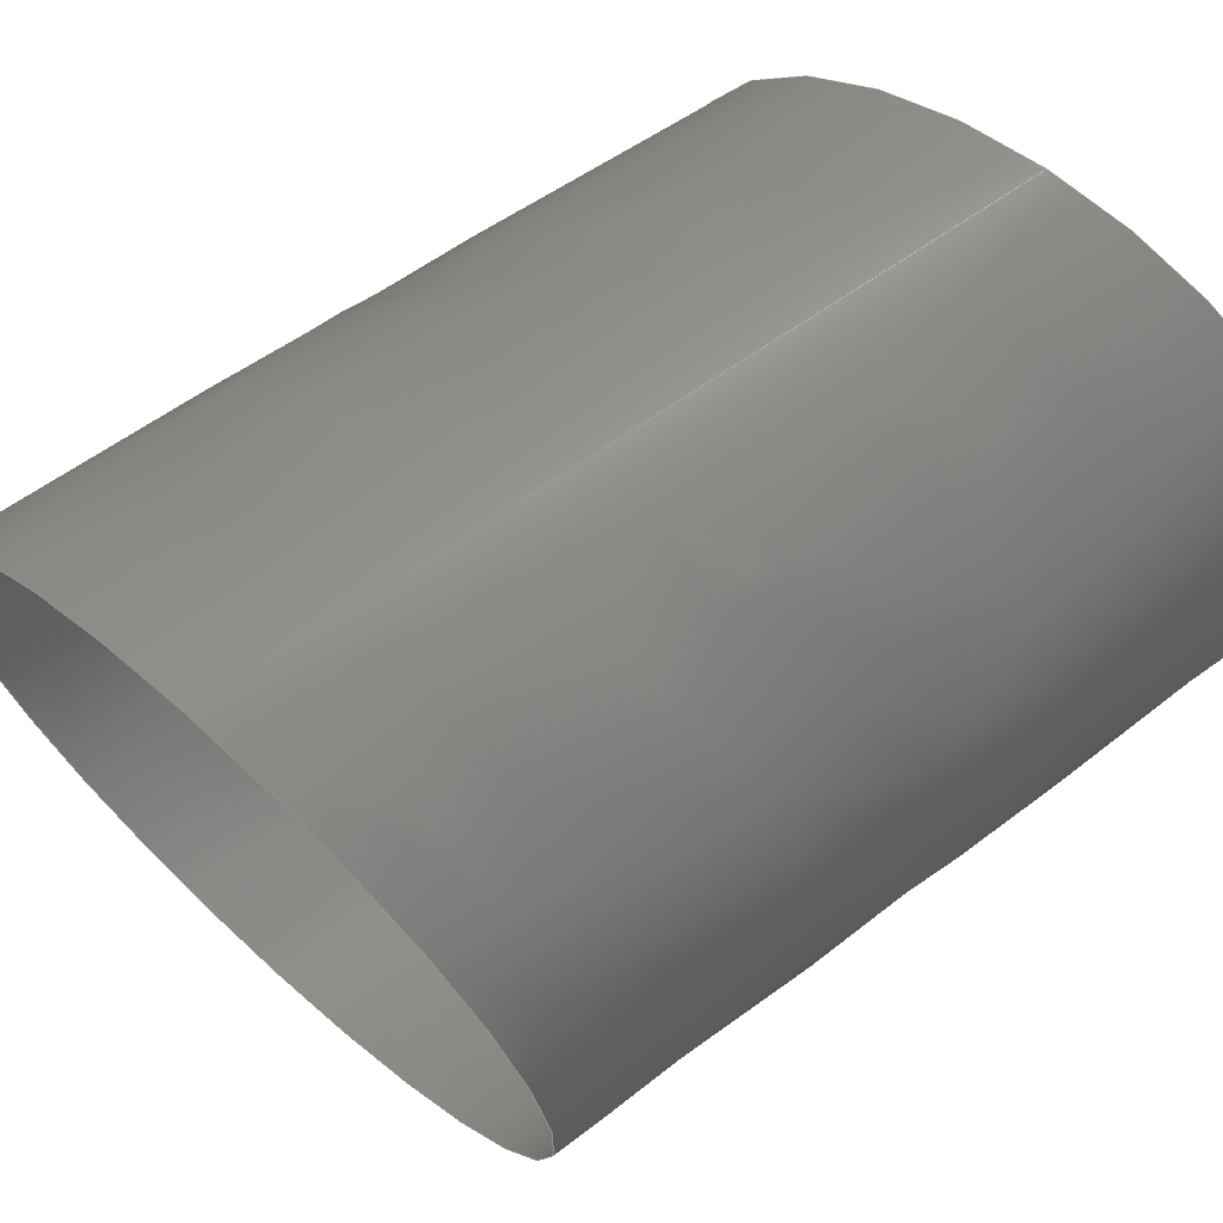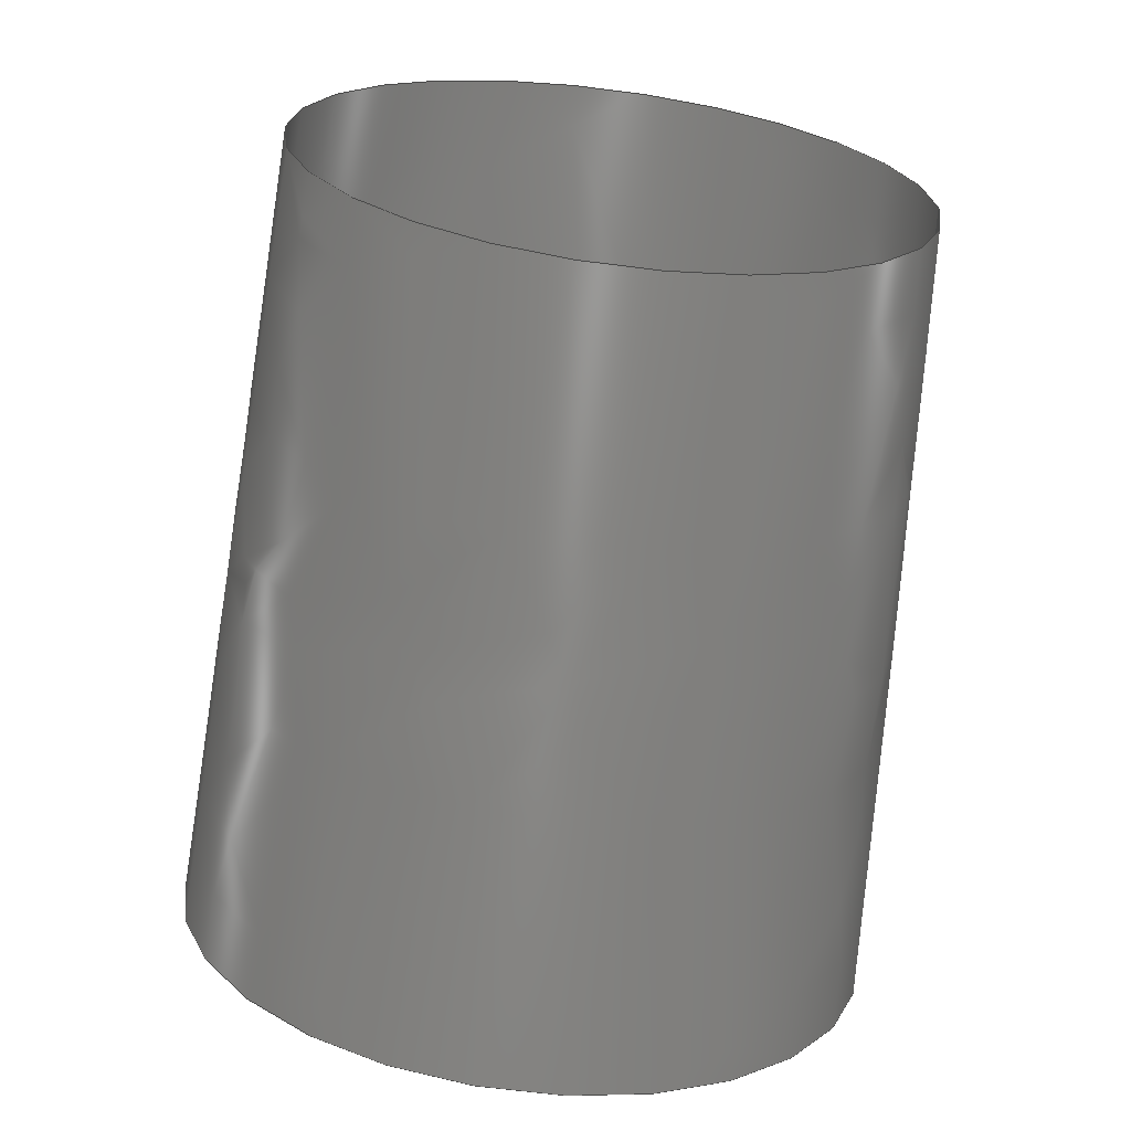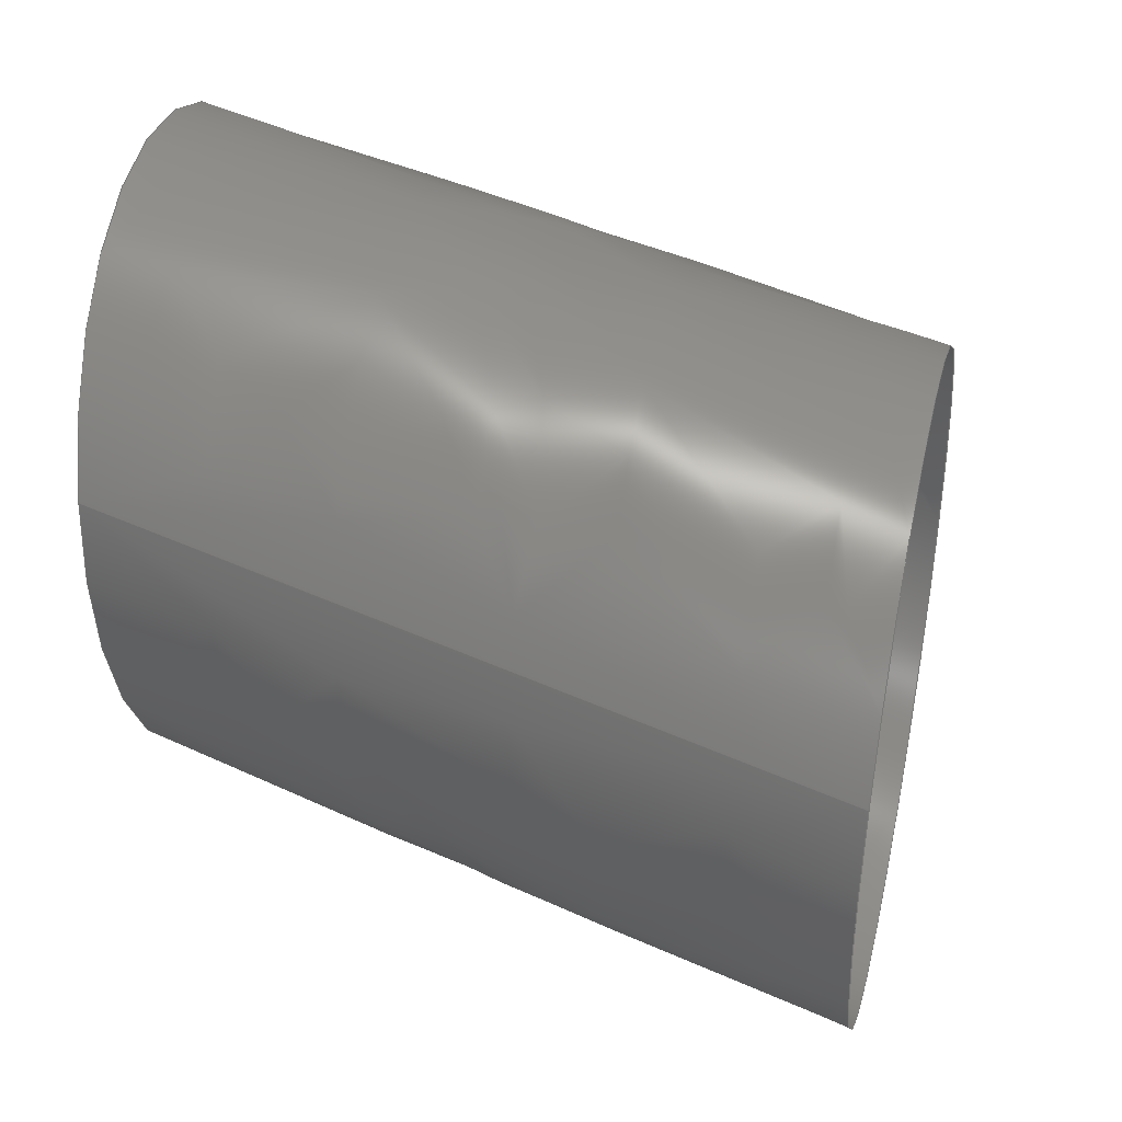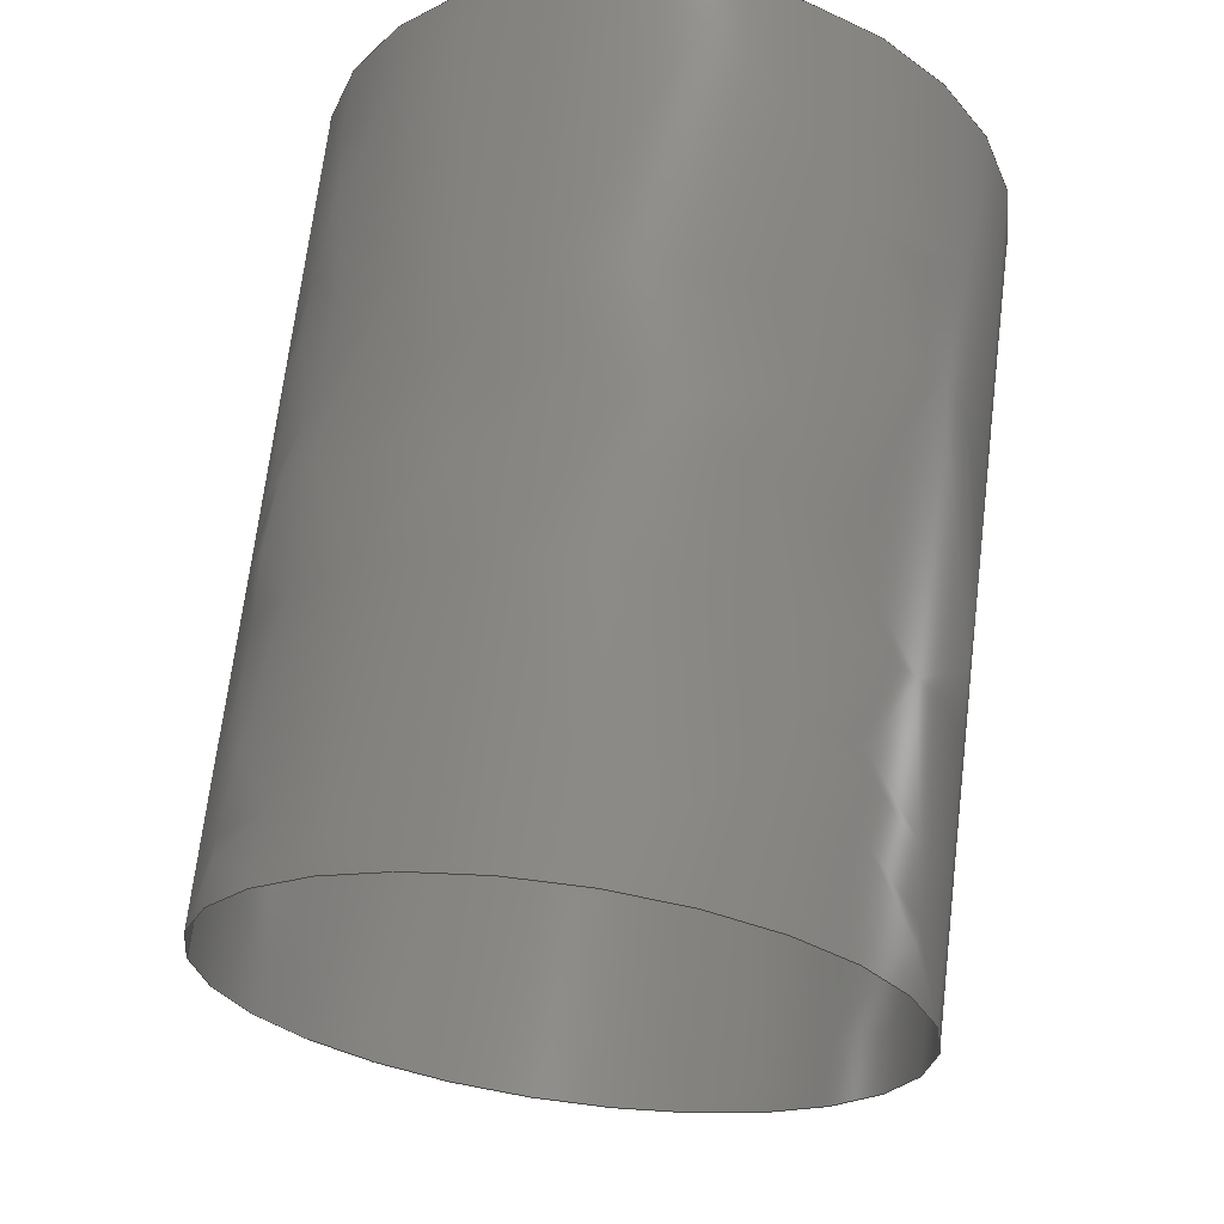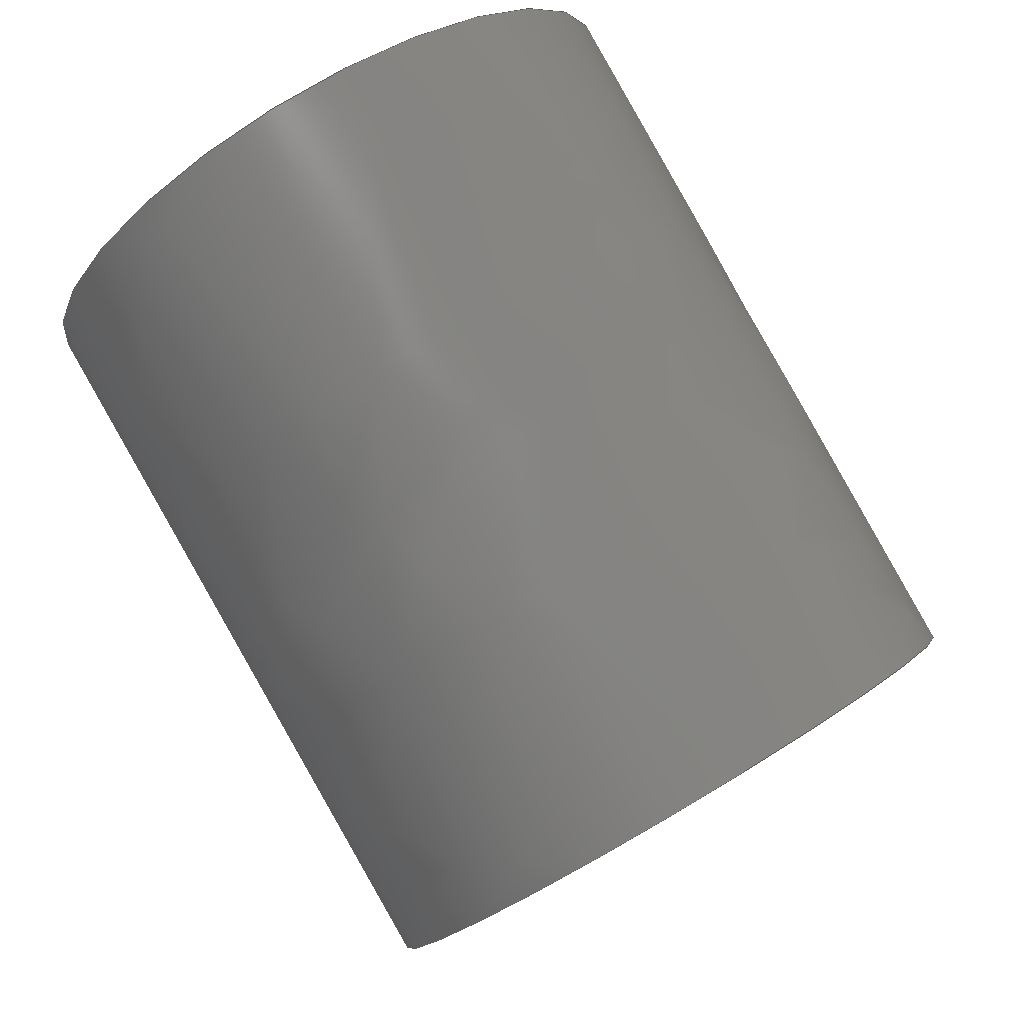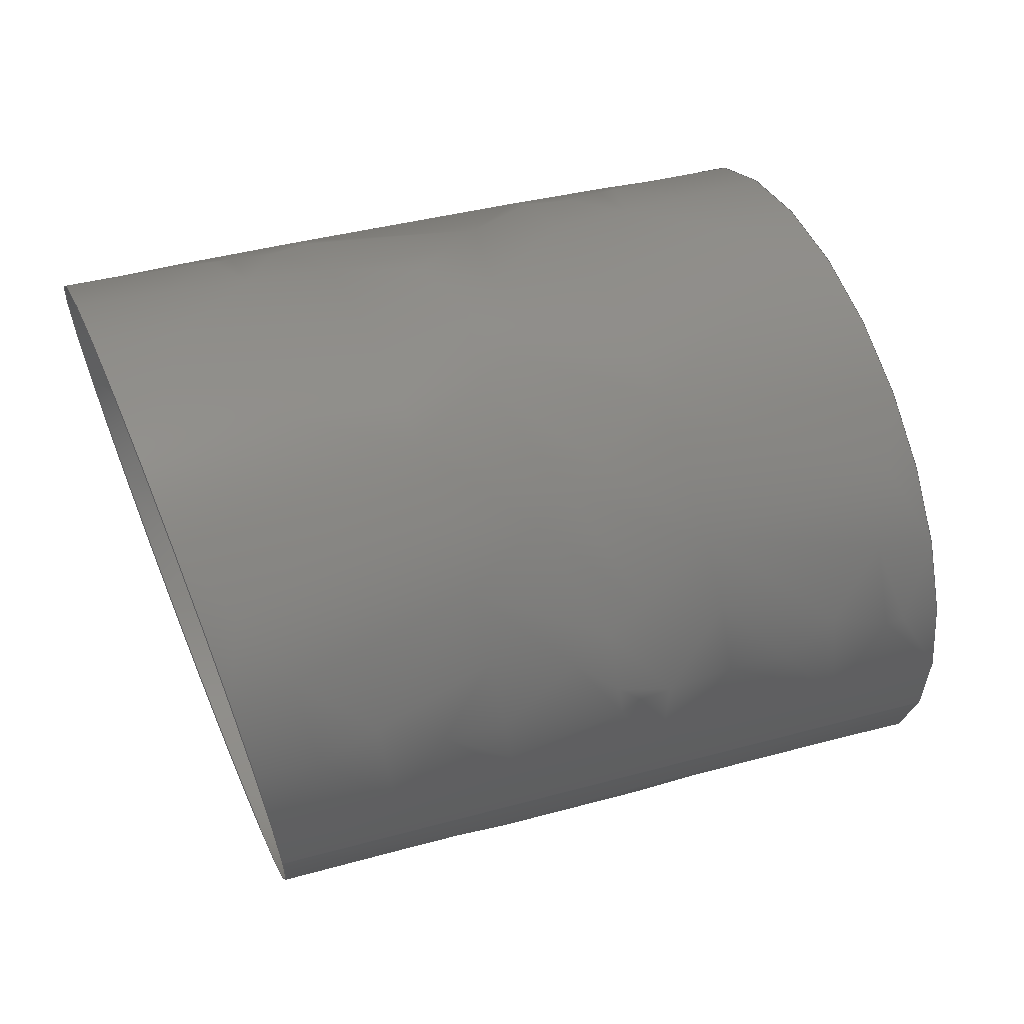
<metadata>
{"format":"step","ext":"step","renderer":"f3d","projection":"perspective","resolution":1024,"background":"white","views":[{"elev":68.2,"azim":127.1,"up":"+Z"},{"elev":-66.2,"azim":-97.3,"up":"+Y"},{"elev":16.1,"azim":12.2,"up":"+Y"},{"elev":60.6,"azim":97.7,"up":"+Y"},{"elev":79.6,"azim":59.3,"up":"+Y"},{"elev":63.3,"azim":-22.6,"up":"+Y"}]}
</metadata>
<code>
ISO-10303-21;
DATA;
#1=MECHANICAL_DESIGN_GEOMETRIC_PRESENTATION_REPRESENTATION('',(#2),#121);
#2=STYLED_ITEM('',(#141),#21);
#3=FACE_OUTER_BOUND('',#4,.T.);
#4=EDGE_LOOP('',(#14,#15,#16,#17));
#5=LINE('',#116,#6);
#6=VECTOR('',#41,0.4389);
#7=CIRCLE('',#35,0.1875);
#8=CIRCLE('',#36,0.1969);
#9=VERTEX_POINT('',#113);
#10=VERTEX_POINT('',#115);
#11=EDGE_CURVE('',#9,#9,#7,.T.);
#12=EDGE_CURVE('',#9,#10,#5,.T.);
#13=EDGE_CURVE('',#10,#10,#8,.T.);
#14=ORIENTED_EDGE('',*,*,#11,.F.);
#15=ORIENTED_EDGE('',*,*,#12,.T.);
#16=ORIENTED_EDGE('',*,*,#13,.T.);
#17=ORIENTED_EDGE('',*,*,#12,.F.);
#18=B_SPLINE_SURFACE_WITH_KNOTS('',3,3,((#45,#46,#47,#48),(#49,#50,#51,
#52),(#53,#54,#55,#56),(#57,#58,#59,#60),(#61,#62,#63,#64),(#65,#66,#67,
#68),(#69,#70,#71,#72),(#73,#74,#75,#76),(#77,#78,#79,#80),(#81,#82,#83,
#84),(#85,#86,#87,#88),(#89,#90,#91,#92),(#93,#94,#95,#96),(#97,
#98,#99,#100),(#101,#102,#103,#104),(#105,#106,#107,#108),(#109,#110,
#111,#112)),.UNSPECIFIED.,.T.,.F.,.F.,(4,1,1,1,1,1,1,1,1,1,1,1,1,1,4),(4,
4),(0,0.07143,0.1429,0.2143,0.2857,
0.3571,0.4286,0.5714,0.5952,
0.619,0.7143,0.7857,0.8571,
0.9286,1),(0,1),.UNSPECIFIED.);
#19=ADVANCED_FACE('',(#3),#18,.F.);
#20=OPEN_SHELL('',(#19));
#21=SHELL_BASED_SURFACE_MODEL('tube (3)',(#20));
#22=DERIVED_UNIT_ELEMENT(#24,1);
#23=DERIVED_UNIT_ELEMENT(#125,-3);
#24=(
MASS_UNIT()
NAMED_UNIT(*)
SI_UNIT(.KILO.,.GRAM.)
);
#25=DERIVED_UNIT((#22,#23));
#26=MEASURE_REPRESENTATION_ITEM('density measure',
POSITIVE_RATIO_MEASURE(7850),#25);
#27=PROPERTY_DEFINITION_REPRESENTATION(#32,#29);
#28=PROPERTY_DEFINITION_REPRESENTATION(#33,#30);
#29=REPRESENTATION('material name',(#31),#120);
#30=REPRESENTATION('density',(#26),#120);
#31=DESCRIPTIVE_REPRESENTATION_ITEM('Steel','Steel');
#32=PROPERTY_DEFINITION('material property','material name',#133);
#33=PROPERTY_DEFINITION('material property','density of part',#133);
#34=AXIS2_PLACEMENT_3D('placement',#44,#37,#38);
#35=AXIS2_PLACEMENT_3D('',#114,#39,#40);
#36=AXIS2_PLACEMENT_3D('',#117,#42,#43);
#37=DIRECTION('axis',(0,0,1));
#38=DIRECTION('refdir',(1,0,0));
#39=DIRECTION('center_axis',(1,5.982e-14,4.127e-14));
#40=DIRECTION('ref_axis',(-4.127e-14,6.445e-14,1));
#41=DIRECTION('',(0.9522,-0.3048,0.02131));
#42=DIRECTION('center_axis',(0.9962,-0.08716,1.824e-14));
#43=DIRECTION('ref_axis',(-1.034e-14,9.117e-14,1));
#44=CARTESIAN_POINT('',(0,0,0));
#45=CARTESIAN_POINT('Ctrl Pts',(-1.175,0.2,23.42));
#46=CARTESIAN_POINT('Ctrl Pts',(-1.036,0.1554,23.43));
#47=CARTESIAN_POINT('Ctrl Pts',(-0.8962,0.1108,23.43));
#48=CARTESIAN_POINT('Ctrl Pts',(-0.757,0.06622,23.43));
#49=CARTESIAN_POINT('Ctrl Pts',(-1.175,0.172,23.42));
#50=CARTESIAN_POINT('Ctrl Pts',(-1.036,0.1269,23.43));
#51=CARTESIAN_POINT('Ctrl Pts',(-0.898,0.08191,23.43));
#52=CARTESIAN_POINT('Ctrl Pts',(-0.7595,0.03689,23.43));
#53=CARTESIAN_POINT('Ctrl Pts',(-1.175,0.1159,23.41));
#54=CARTESIAN_POINT('Ctrl Pts',(-1.038,0.07,23.41));
#55=CARTESIAN_POINT('Ctrl Pts',(-0.9014,0.02412,23.42));
#56=CARTESIAN_POINT('Ctrl Pts',(-0.7646,-0.02176,
23.42));
#57=CARTESIAN_POINT('Ctrl Pts',(-1.175,0.04838,23.36));
#58=CARTESIAN_POINT('Ctrl Pts',(-1.04,0.001474,23.36));
#59=CARTESIAN_POINT('Ctrl Pts',(-0.9055,-0.04544,
23.36));
#60=CARTESIAN_POINT('Ctrl Pts',(-0.7708,-0.09235,23.36));
#61=CARTESIAN_POINT('Ctrl Pts',(-1.175,0.01098,23.28));
#62=CARTESIAN_POINT('Ctrl Pts',(-1.041,-0.0365,23.28));
#63=CARTESIAN_POINT('Ctrl Pts',(-0.9078,-0.08398,23.28));
#64=CARTESIAN_POINT('Ctrl Pts',(-0.7742,-0.1315,23.28));
#65=CARTESIAN_POINT('Ctrl Pts',(-1.175,0.01096,23.19));
#66=CARTESIAN_POINT('Ctrl Pts',(-1.041,-0.03652,23.19));
#67=CARTESIAN_POINT('Ctrl Pts',(-0.9078,-0.084,
23.19));
#68=CARTESIAN_POINT('Ctrl Pts',(-0.7742,-0.1315,23.19));
#69=CARTESIAN_POINT('Ctrl Pts',(-1.175,0.04841,23.11));
#70=CARTESIAN_POINT('Ctrl Pts',(-1.04,0.001503,23.11));
#71=CARTESIAN_POINT('Ctrl Pts',(-0.9055,-0.04541,
23.11));
#72=CARTESIAN_POINT('Ctrl Pts',(-0.7708,-0.09232,
23.11));
#73=CARTESIAN_POINT('Ctrl Pts',(-1.175,0.1383,23.04));
#74=CARTESIAN_POINT('Ctrl Pts',(-1.037,0.09281,23.04));
#75=CARTESIAN_POINT('Ctrl Pts',(-0.9,0.04727,23.04));
#76=CARTESIAN_POINT('Ctrl Pts',(-0.7626,0.001737,
23.03));
#77=CARTESIAN_POINT('Ctrl Pts',(-1.175,0.2411,23.04));
#78=CARTESIAN_POINT('Ctrl Pts',(-1.034,0.1971,23.04));
#79=CARTESIAN_POINT('Ctrl Pts',(-0.8937,0.1532,23.03));
#80=CARTESIAN_POINT('Ctrl Pts',(-0.7532,0.1092,23.03));
#81=CARTESIAN_POINT('Ctrl Pts',(-1.175,0.306,23.08));
#82=CARTESIAN_POINT('Ctrl Pts',(-1.032,0.263,23.08));
#83=CARTESIAN_POINT('Ctrl Pts',(-0.8898,0.2201,23.07));
#84=CARTESIAN_POINT('Ctrl Pts',(-0.7473,0.1771,23.07));
#85=CARTESIAN_POINT('Ctrl Pts',(-1.175,0.3501,23.11));
#86=CARTESIAN_POINT('Ctrl Pts',(-1.031,0.3078,23.11));
#87=CARTESIAN_POINT('Ctrl Pts',(-0.8871,0.2655,23.11));
#88=CARTESIAN_POINT('Ctrl Pts',(-0.7432,0.2232,23.11));
#89=CARTESIAN_POINT('Ctrl Pts',(-1.175,0.3891,23.18));
#90=CARTESIAN_POINT('Ctrl Pts',(-1.03,0.3474,23.18));
#91=CARTESIAN_POINT('Ctrl Pts',(-0.8847,0.3057,23.18));
#92=CARTESIAN_POINT('Ctrl Pts',(-0.7396,0.264,23.18));
#93=CARTESIAN_POINT('Ctrl Pts',(-1.175,0.389,23.28));
#94=CARTESIAN_POINT('Ctrl Pts',(-1.03,0.3473,23.28));
#95=CARTESIAN_POINT('Ctrl Pts',(-0.8847,0.3056,23.28));
#96=CARTESIAN_POINT('Ctrl Pts',(-0.7397,0.2639,23.28));
#97=CARTESIAN_POINT('Ctrl Pts',(-1.175,0.3516,23.36));
#98=CARTESIAN_POINT('Ctrl Pts',(-1.031,0.3093,23.36));
#99=CARTESIAN_POINT('Ctrl Pts',(-0.887,0.2671,23.36));
#100=CARTESIAN_POINT('Ctrl Pts',(-0.7431,0.2248,23.36));
#101=CARTESIAN_POINT('Ctrl Pts',(-1.175,0.2841,23.41));
#102=CARTESIAN_POINT('Ctrl Pts',(-1.033,0.2408,23.41));
#103=CARTESIAN_POINT('Ctrl Pts',(-0.8911,0.1975,23.42));
#104=CARTESIAN_POINT('Ctrl Pts',(-0.7493,0.1542,23.42));
#105=CARTESIAN_POINT('Ctrl Pts',(-1.175,0.228,23.42));
#106=CARTESIAN_POINT('Ctrl Pts',(-1.035,0.1839,23.43));
#107=CARTESIAN_POINT('Ctrl Pts',(-0.8945,0.1397,23.43));
#108=CARTESIAN_POINT('Ctrl Pts',(-0.7544,0.09556,
23.43));
#109=CARTESIAN_POINT('Ctrl Pts',(-1.175,0.2,23.42));
#110=CARTESIAN_POINT('Ctrl Pts',(-1.036,0.1554,23.43));
#111=CARTESIAN_POINT('Ctrl Pts',(-0.8962,0.1108,23.43));
#112=CARTESIAN_POINT('Ctrl Pts',(-0.757,0.06622,23.43));
#113=CARTESIAN_POINT('',(-1.175,0.2,23.42));
#114=CARTESIAN_POINT('Origin',(-1.175,0.2,23.23));
#115=CARTESIAN_POINT('',(-0.757,0.06622,23.43));
#116=CARTESIAN_POINT('',(-1.175,0.2,23.42));
#117=CARTESIAN_POINT('Origin',(-0.757,0.06622,23.23));
#118=UNCERTAINTY_MEASURE_WITH_UNIT(LENGTH_MEASURE(0.0003937),
#123,'DISTANCE_ACCURACY_VALUE',
'Maximum model space distance between geometric entities at asserted c
onnectivities');
#119=UNCERTAINTY_MEASURE_WITH_UNIT(LENGTH_MEASURE(0.0003937),
#123,'DISTANCE_ACCURACY_VALUE',
'Maximum model space distance between geometric entities at asserted c
onnectivities');
#120=(
GEOMETRIC_REPRESENTATION_CONTEXT(3)
GLOBAL_UNCERTAINTY_ASSIGNED_CONTEXT((#118))
GLOBAL_UNIT_ASSIGNED_CONTEXT((#123,#127,#128))
REPRESENTATION_CONTEXT('','3D')
);
#121=(
GEOMETRIC_REPRESENTATION_CONTEXT(3)
GLOBAL_UNCERTAINTY_ASSIGNED_CONTEXT((#119))
GLOBAL_UNIT_ASSIGNED_CONTEXT((#123,#127,#128))
REPRESENTATION_CONTEXT('','3D')
);
#122=DIMENSIONAL_EXPONENTS(1,0,0,0,0,0,0);
#123=(
CONVERSION_BASED_UNIT('inch',#126)
LENGTH_UNIT()
NAMED_UNIT(#122)
);
#124=(
LENGTH_UNIT()
NAMED_UNIT(*)
SI_UNIT(.MILLI.,.METRE.)
);
#125=(
LENGTH_UNIT()
NAMED_UNIT(*)
SI_UNIT($,.METRE.)
);
#126=LENGTH_MEASURE_WITH_UNIT(LENGTH_MEASURE(25.4),#124);
#127=(
NAMED_UNIT(*)
PLANE_ANGLE_UNIT()
SI_UNIT($,.RADIAN.)
);
#128=(
NAMED_UNIT(*)
SI_UNIT($,.STERADIAN.)
SOLID_ANGLE_UNIT()
);
#129=SHAPE_DEFINITION_REPRESENTATION(#130,#131);
#130=PRODUCT_DEFINITION_SHAPE('',$,#133);
#131=SHAPE_REPRESENTATION('',(#34,#21),#120);
#132=PRODUCT_DEFINITION_CONTEXT('part definition',#137,'design');
#133=PRODUCT_DEFINITION('tube (3)','tube (3)',#134,#132);
#134=PRODUCT_DEFINITION_FORMATION('',$,#139);
#135=PRODUCT_RELATED_PRODUCT_CATEGORY('tube (3)','tube (3)',(#139));
#136=APPLICATION_PROTOCOL_DEFINITION('international standard',
'automotive_design',2009,#137);
#137=APPLICATION_CONTEXT(
'Core Data for Automotive Mechanical Design Process');
#138=PRODUCT_CONTEXT('part definition',#137,'mechanical');
#139=PRODUCT('tube (3)','tube (3)',$,(#138));
#140=PRESENTATION_STYLE_ASSIGNMENT((#142));
#141=PRESENTATION_STYLE_ASSIGNMENT((#143));
#142=SURFACE_STYLE_USAGE(.BOTH.,#144);
#143=SURFACE_STYLE_USAGE(.BOTH.,#145);
#144=SURFACE_SIDE_STYLE('',(#146));
#145=SURFACE_SIDE_STYLE('',(#147));
#146=SURFACE_STYLE_FILL_AREA(#148);
#147=SURFACE_STYLE_FILL_AREA(#149);
#148=FILL_AREA_STYLE('Steel - Satin',(#150));
#149=FILL_AREA_STYLE('Surface - Matte',(#151));
#150=FILL_AREA_STYLE_COLOUR('Steel - Satin',#152);
#151=FILL_AREA_STYLE_COLOUR('Surface - Matte',#153);
#152=COLOUR_RGB('Steel - Satin',0.6275,0.6275,0.6275);
#153=COLOUR_RGB('Surface - Matte',0.702,0.702,0.702);
ENDSEC;
END-ISO-10303-21;

</code>
